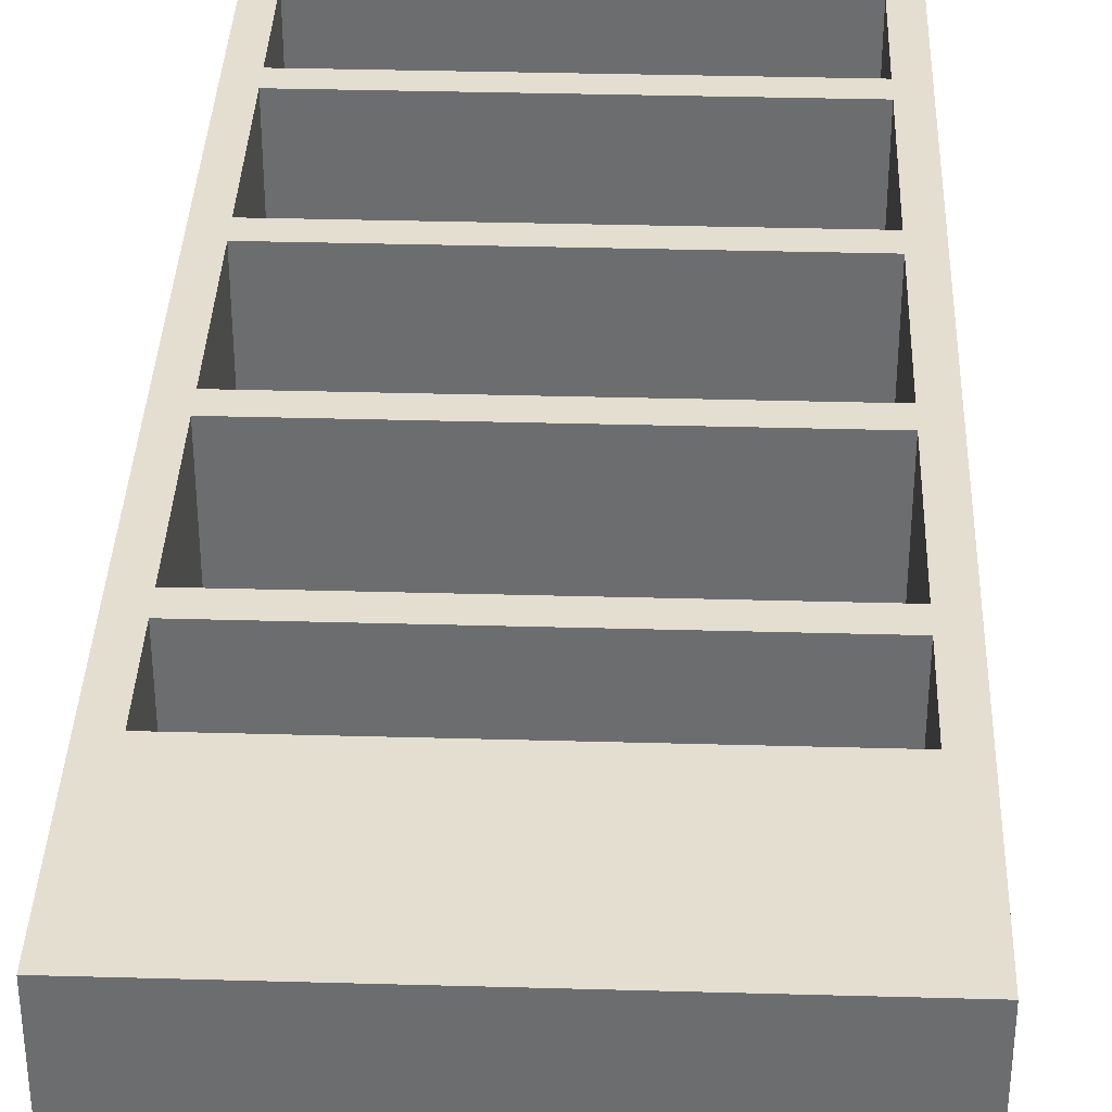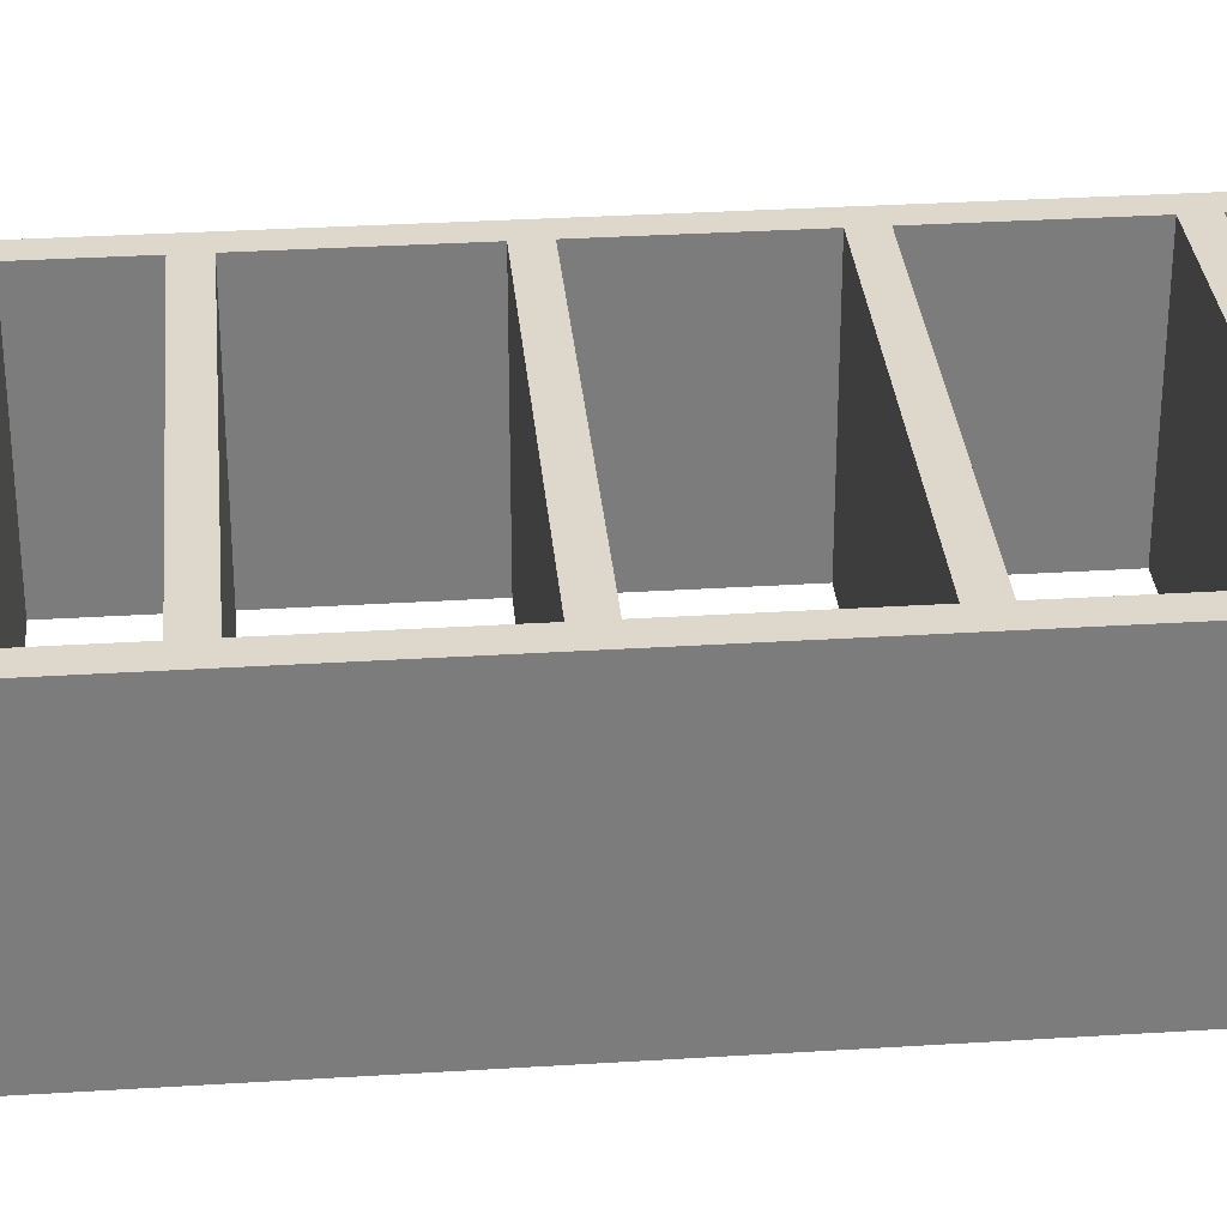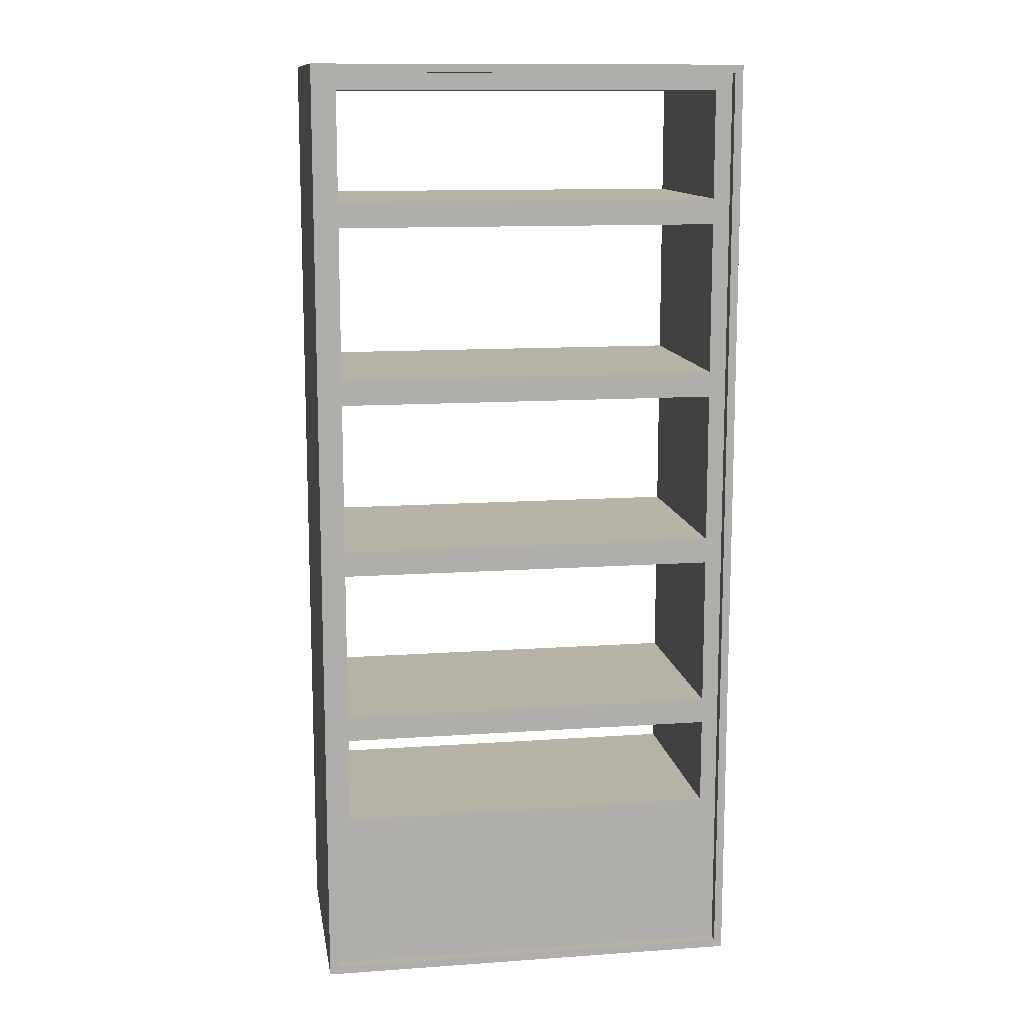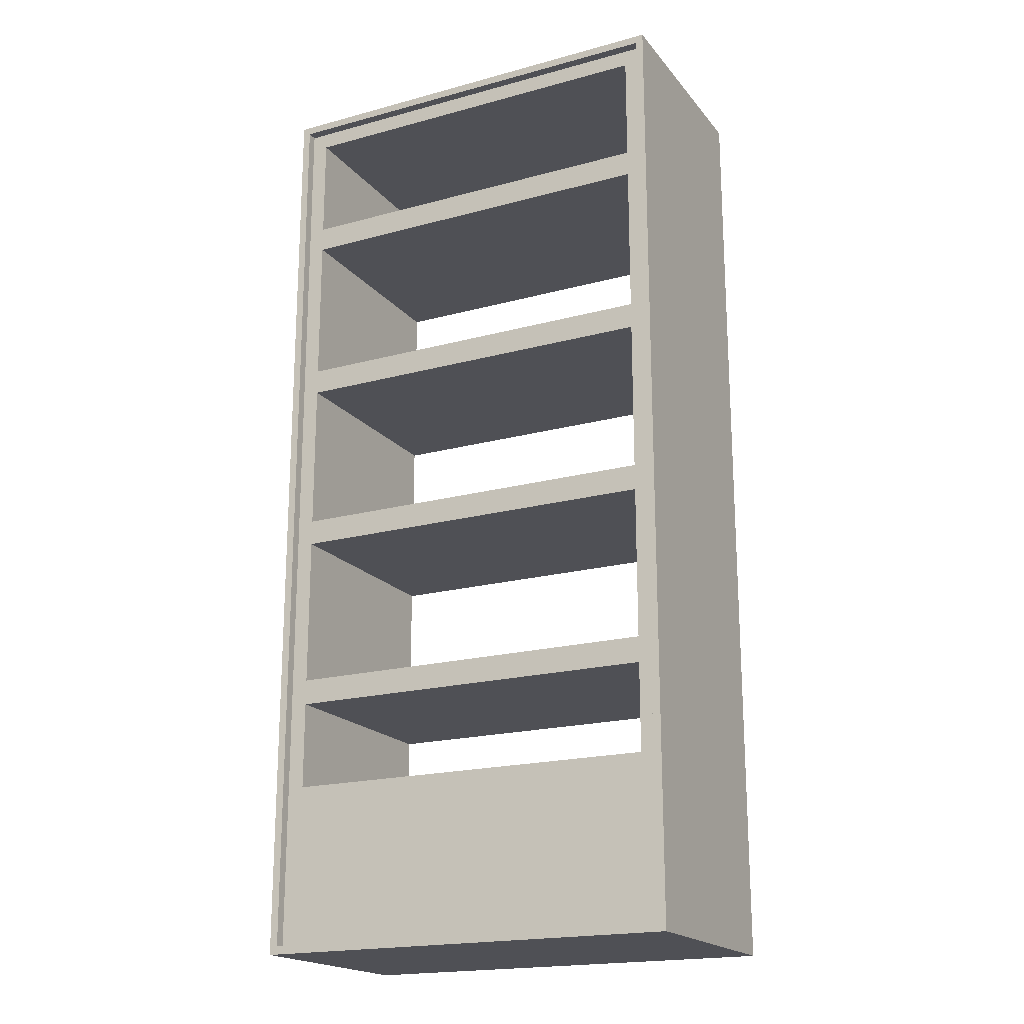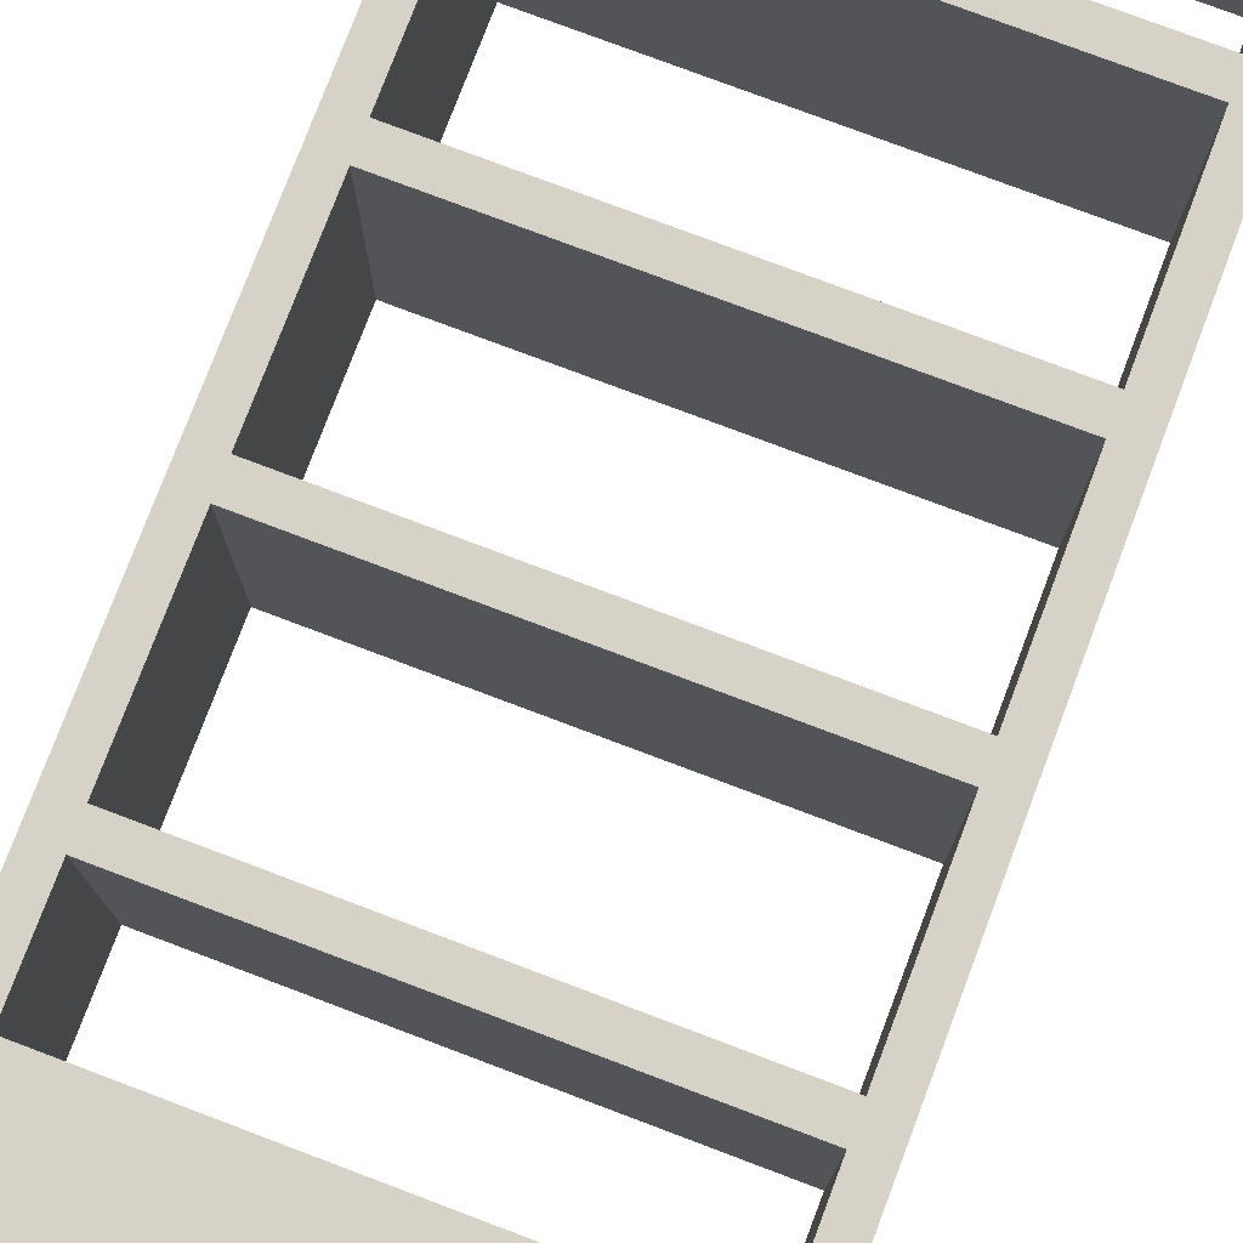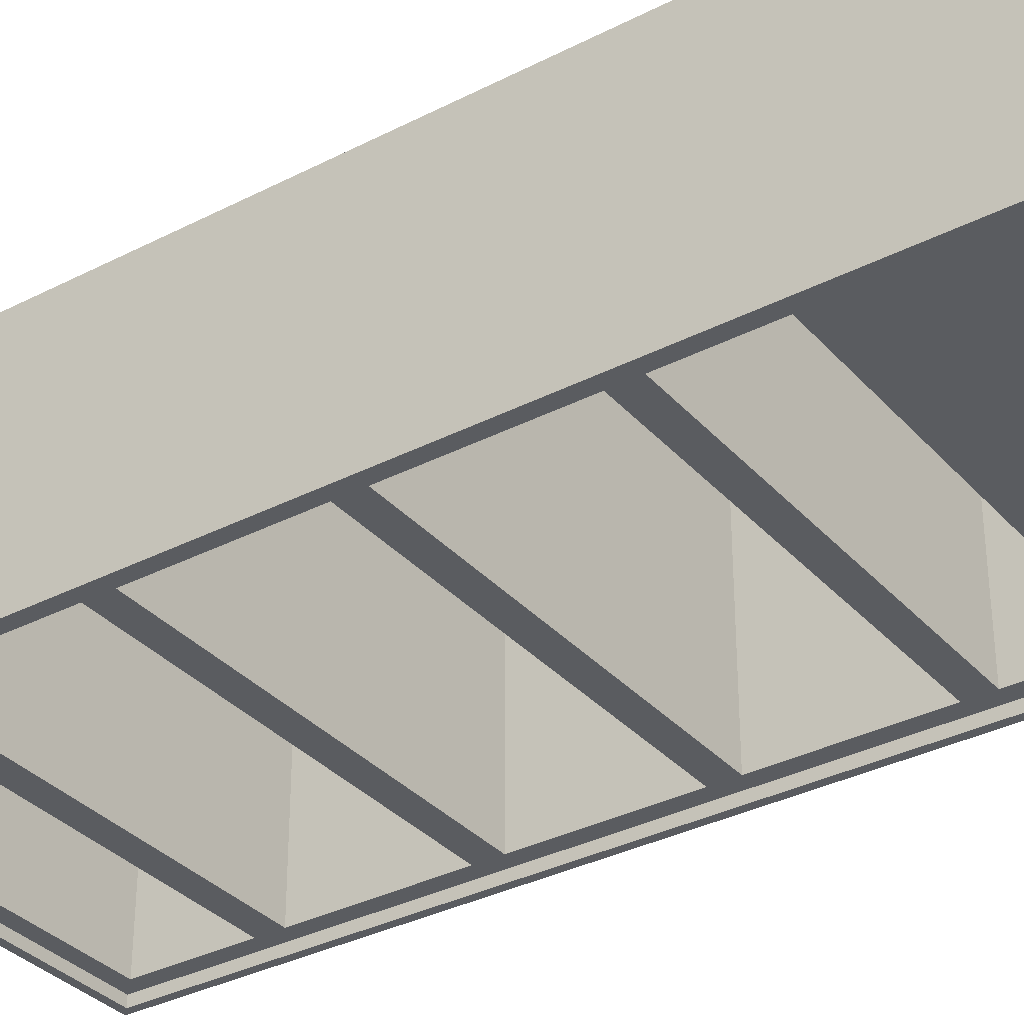
<metadata>
{"format":"obj","ext":"obj","renderer":"f3d","projection":"perspective","resolution":1024,"background":"white","views":[{"elev":35.9,"azim":2.1,"up":"+Z"},{"elev":31.5,"azim":84.9,"up":"+Z"},{"elev":12.4,"azim":170.7,"up":"+Y"},{"elev":-19.4,"azim":-153.0,"up":"+Y"},{"elev":77.4,"azim":20.7,"up":"+Z"},{"elev":-34.1,"azim":-55.1,"up":"+Z"}]}
</metadata>
<code>
v -0.2021 -0.4474 0.1266
v 0.2021 -0.4474 -0.08744
v 0.2021 -0.4474 0.1266
v -0.2021 -0.4474 -0.08744
v 0.2021 0.4419 0.1266
v 0.1787 -0.2881 0.1266
v -0.2021 0.4419 -0.08744
v -0.1945 -0.4397 -0.08744
v 0.2021 0.4419 -0.08744
v -0.1787 -0.2881 0.1266
v -0.2021 0.4419 0.1266
v 0.1945 -0.4397 -0.08744
v 0.1787 -0.2056 0.1266
v -0.1787 -0.2881 -0.07793
v -0.1945 0.4343 -0.08744
v 0.1945 -0.4397 -0.07793
v 0.1945 0.4343 -0.08744
v 0.1787 -0.1816 0.1266
v 0.1787 -0.2056 -0.07793
v -0.1787 -0.2056 0.1266
v 0.1787 -0.2881 -0.07793
v -0.1787 0.4185 0.1266
v -0.1945 0.4343 -0.07793
v -0.1945 -0.4397 -0.07793
v 0.1787 -0.03919 0.1266
v -0.1787 -0.1816 0.1266
v 0.1715 -0.2953 -0.07793
v -0.1787 -0.2056 -0.07793
v -0.1787 0.3178 0.1266
v 0.1787 0.4185 0.1266
v -0.1787 -0.4239 -0.07793
v 0.1945 0.4343 -0.07793
v 0.1787 -0.01513 0.1266
v 0.1787 -0.03919 -0.07793
v -0.1787 -0.03919 0.1266
v 0.1715 -0.4168 -0.07793
v -0.1715 -0.2953 -0.07793
v -0.1787 0.2937 0.1266
v -0.1787 0.3178 -0.07793
v 0.1787 0.3178 0.1266
v 0.1787 0.4185 -0.07793
v 0.1787 -0.4239 -0.07793
v 0.1787 0.1272 0.1266
v 0.1787 -0.1816 -0.07793
v -0.1787 -0.1816 -0.07793
v -0.1787 -0.01513 0.1266
v -0.1715 -0.4168 -0.07793
v -0.1787 0.1513 0.1266
v -0.1787 0.4185 -0.07793
v 0.1787 0.2937 0.1266
v 0.1787 0.1513 0.1266
v 0.1787 0.1272 -0.07793
v -0.1787 -0.03919 -0.07793
v -0.1787 0.1272 0.1266
v -0.1787 0.1513 -0.07793
v 0.1787 0.3178 -0.07793
v 0.1787 -0.01513 -0.07793
v -0.1787 -0.01513 -0.07793
v -0.1787 0.2937 -0.07793
v 0.1787 0.2937 -0.07793
v -0.1787 0.1272 -0.07793
v 0.1787 0.1513 -0.07793
g mesh1_mesh1-geometry
f 1 2 3
f 2 1 4
f 2 5 3
f 3 6 1
f 1 7 4
f 4 8 2
f 5 2 9
f 6 3 5
f 10 1 6
f 7 1 11
f 8 4 7
f 12 2 8
f 2 12 9
f 7 5 9
f 6 5 13
f 1 10 11
f 6 14 10
f 5 7 11
f 8 7 15
f 8 16 12
f 9 12 17
f 9 17 7
f 13 5 18
f 19 6 13
f 11 10 20
f 14 6 21
f 14 20 10
f 11 22 5
f 15 7 17
f 23 8 15
f 16 8 24
f 16 17 12
f 18 5 25
f 13 18 20
f 6 19 21
f 20 19 13
f 11 20 26
f 21 27 14
f 20 14 28
f 11 29 22
f 30 5 22
f 17 23 15
f 8 23 24
f 24 31 16
f 17 16 32
f 25 5 33
f 34 18 25
f 26 20 18
f 32 21 19
f 19 20 28
f 11 26 35
f 21 36 27
f 37 14 27
f 14 23 28
f 11 38 29
f 39 22 29
f 40 5 30
f 22 41 30
f 23 17 32
f 31 24 23
f 42 16 31
f 16 42 32
f 33 5 43
f 25 33 35
f 18 34 44
f 35 34 25
f 18 45 26
f 32 42 21
f 32 19 44
f 45 19 28
f 45 35 26
f 11 35 46
f 42 36 21
f 36 37 27
f 47 14 37
f 31 23 14
f 28 23 45
f 11 48 38
f 29 38 40
f 22 39 49
f 40 39 29
f 50 5 40
f 41 40 30
f 41 22 49
f 32 41 23
f 31 47 42
f 43 5 51
f 52 33 43
f 46 35 33
f 32 44 34
f 45 18 44
f 34 35 53
f 19 45 44
f 35 45 53
f 11 46 54
f 36 42 47
f 37 36 47
f 47 31 14
f 45 23 53
f 11 54 48
f 55 38 48
f 50 40 38
f 39 23 49
f 39 40 56
f 51 5 50
f 40 41 56
f 49 23 41
f 32 56 41
f 43 51 54
f 33 52 57
f 54 52 43
f 33 58 46
f 32 34 57
f 58 34 53
f 58 54 46
f 53 23 58
f 48 54 51
f 38 55 59
f 51 55 48
f 38 60 50
f 59 23 39
f 60 39 56
f 60 51 50
f 32 60 56
f 32 57 52
f 58 33 57
f 52 54 61
f 34 58 57
f 54 58 61
f 58 23 61
f 55 23 59
f 60 38 59
f 55 51 62
f 39 60 59
f 51 60 62
f 32 62 60
f 32 52 62
f 55 52 61
f 61 23 55
f 52 55 62
g mesh1_mesh1-geometry
f 3 2 1
f 4 1 2
f 3 5 2
f 1 6 3
f 4 7 1
f 2 8 4
f 9 2 5
f 5 3 6
f 6 1 10
f 11 1 7
f 7 4 8
f 8 2 12
f 9 12 2
f 9 5 7
f 13 5 6
f 11 10 1
f 10 14 6
f 11 7 5
f 15 7 8
f 12 16 8
f 17 12 9
f 7 17 9
f 18 5 13
f 13 6 19
f 20 10 11
f 21 6 14
f 10 20 14
f 5 22 11
f 17 7 15
f 15 8 23
f 24 8 16
f 12 17 16
f 25 5 18
f 20 18 13
f 21 19 6
f 13 19 20
f 26 20 11
f 14 27 21
f 28 14 20
f 22 29 11
f 22 5 30
f 15 23 17
f 24 23 8
f 16 31 24
f 32 16 17
f 33 5 25
f 25 18 34
f 18 20 26
f 19 21 32
f 28 20 19
f 35 26 11
f 27 36 21
f 27 14 37
f 28 23 14
f 29 38 11
f 29 22 39
f 30 5 40
f 30 41 22
f 32 17 23
f 23 24 31
f 31 16 42
f 32 42 16
f 43 5 33
f 35 33 25
f 44 34 18
f 25 34 35
f 26 45 18
f 21 42 32
f 44 19 32
f 28 19 45
f 26 35 45
f 46 35 11
f 21 36 42
f 27 37 36
f 37 14 47
f 14 23 31
f 45 23 28
f 38 48 11
f 40 38 29
f 49 39 22
f 29 39 40
f 40 5 50
f 30 40 41
f 49 22 41
f 23 41 32
f 42 47 31
f 51 5 43
f 43 33 52
f 33 35 46
f 34 44 32
f 44 18 45
f 53 35 34
f 44 45 19
f 53 45 35
f 54 46 11
f 47 42 36
f 47 36 37
f 14 31 47
f 53 23 45
f 48 54 11
f 48 38 55
f 38 40 50
f 49 23 39
f 56 40 39
f 50 5 51
f 56 41 40
f 41 23 49
f 41 56 32
f 54 51 43
f 57 52 33
f 43 52 54
f 46 58 33
f 57 34 32
f 53 34 58
f 46 54 58
f 58 23 53
f 51 54 48
f 59 55 38
f 48 55 51
f 50 60 38
f 39 23 59
f 56 39 60
f 50 51 60
f 56 60 32
f 52 57 32
f 57 33 58
f 61 54 52
f 57 58 34
f 61 58 54
f 61 23 58
f 59 23 55
f 59 38 60
f 62 51 55
f 59 60 39
f 62 60 51
f 60 62 32
f 62 52 32
f 61 52 55
f 55 23 61
f 62 55 52

</code>
